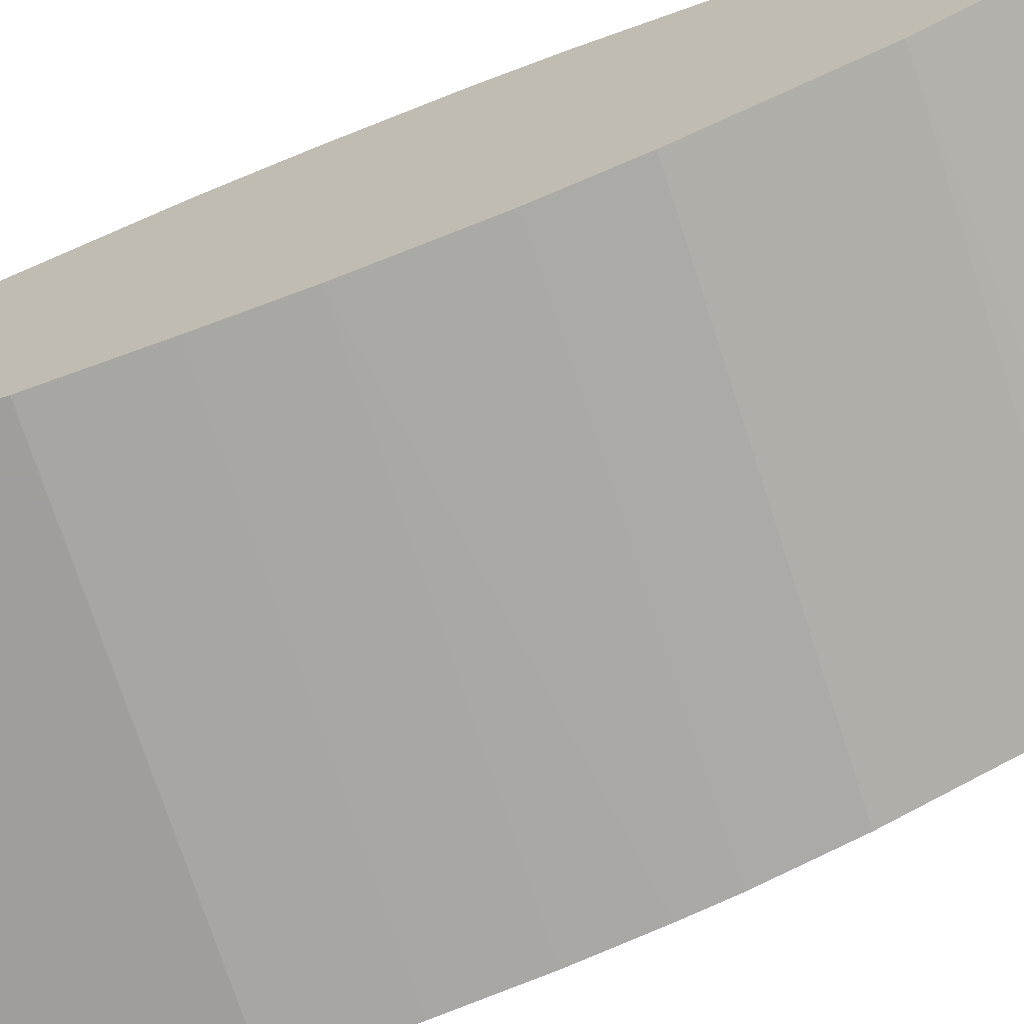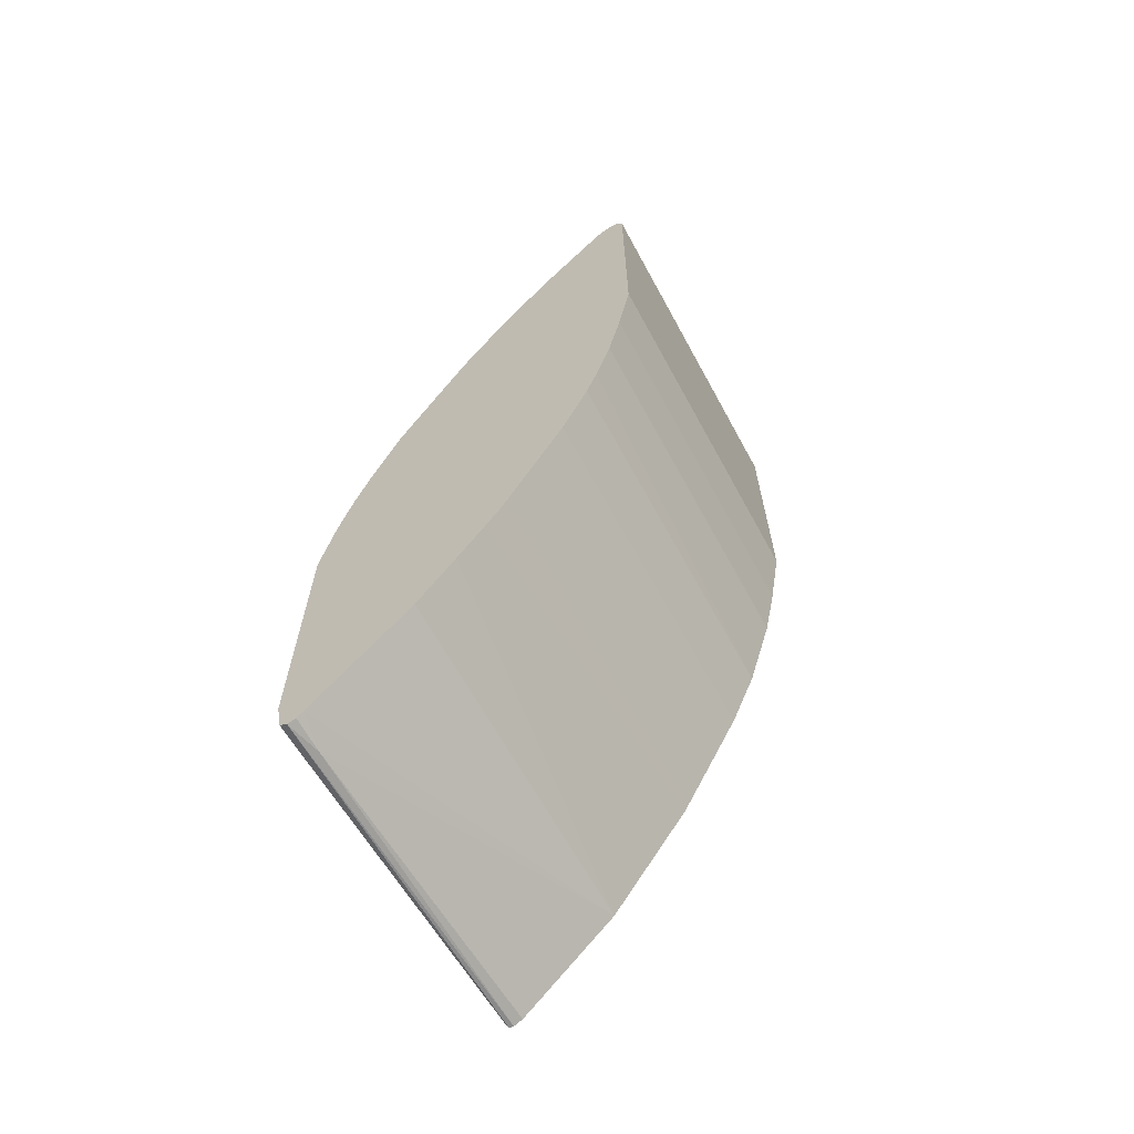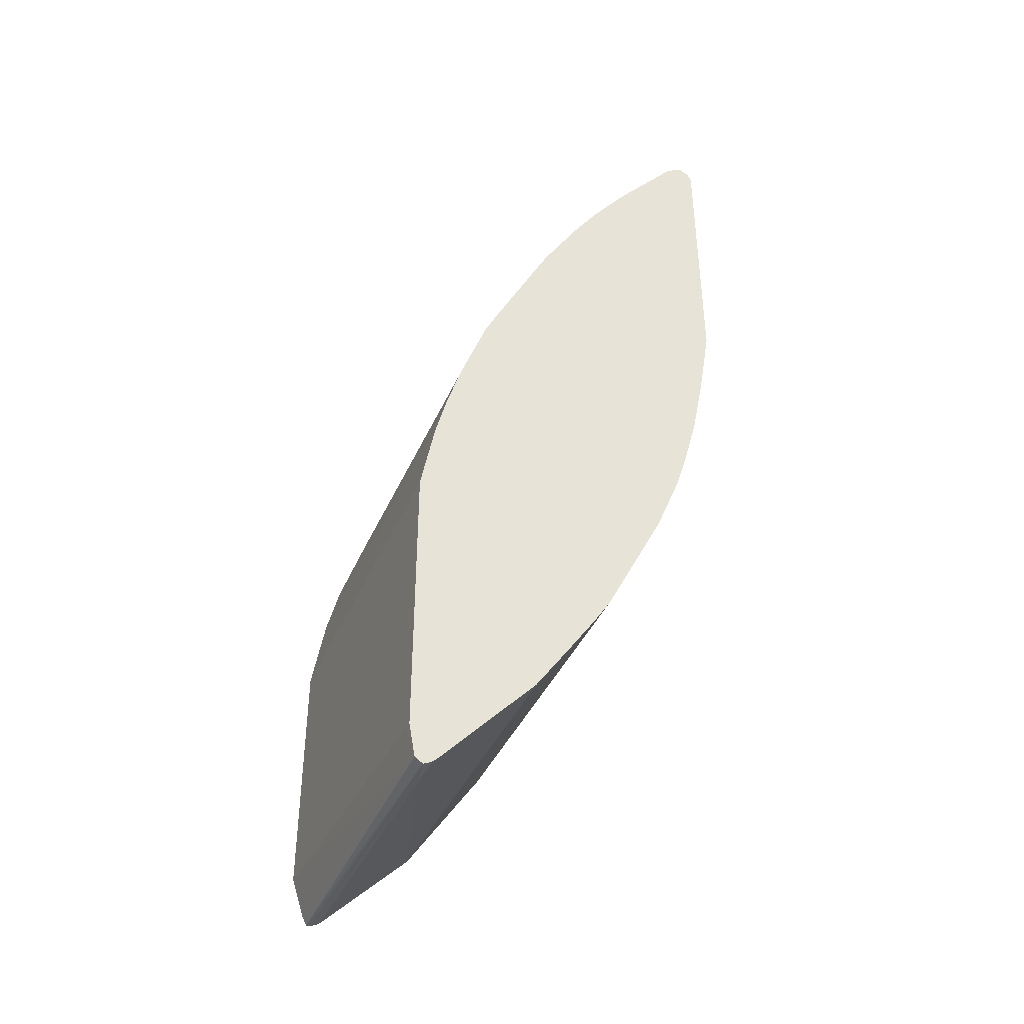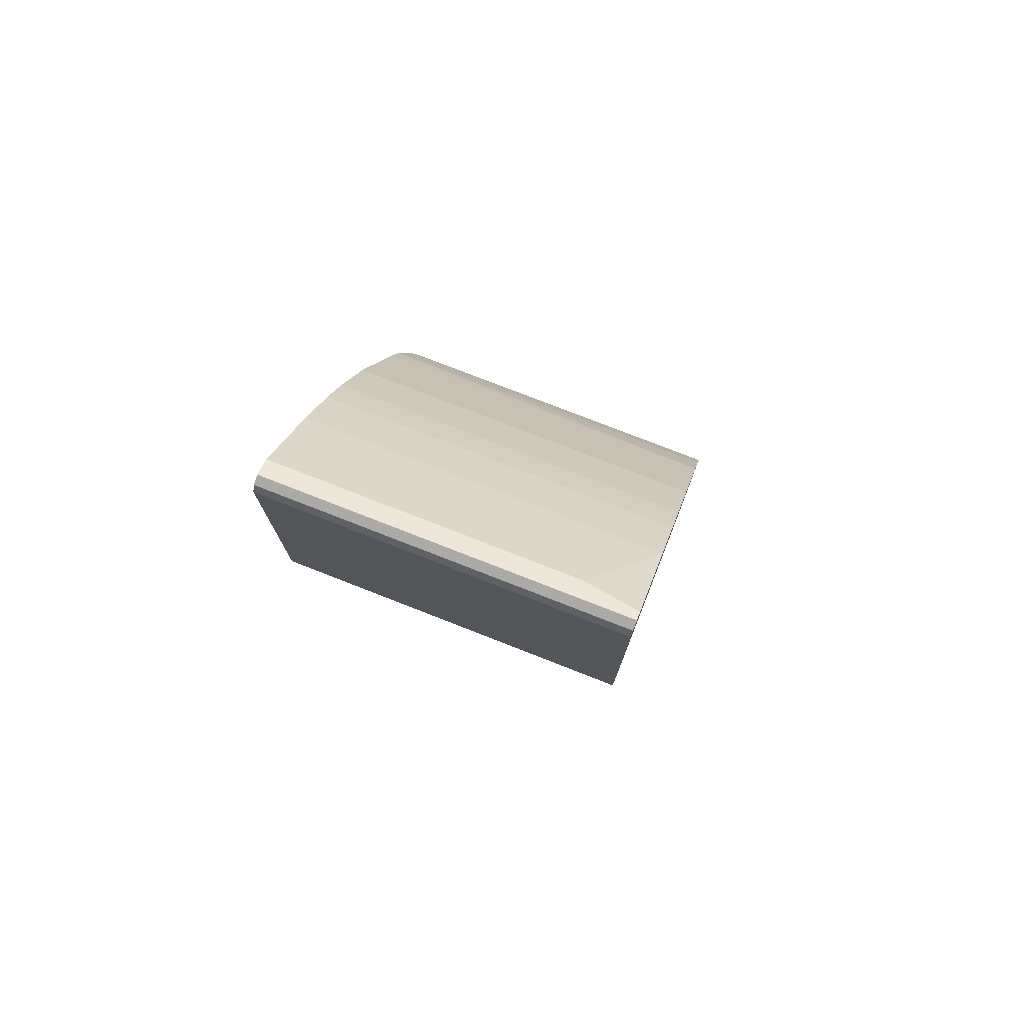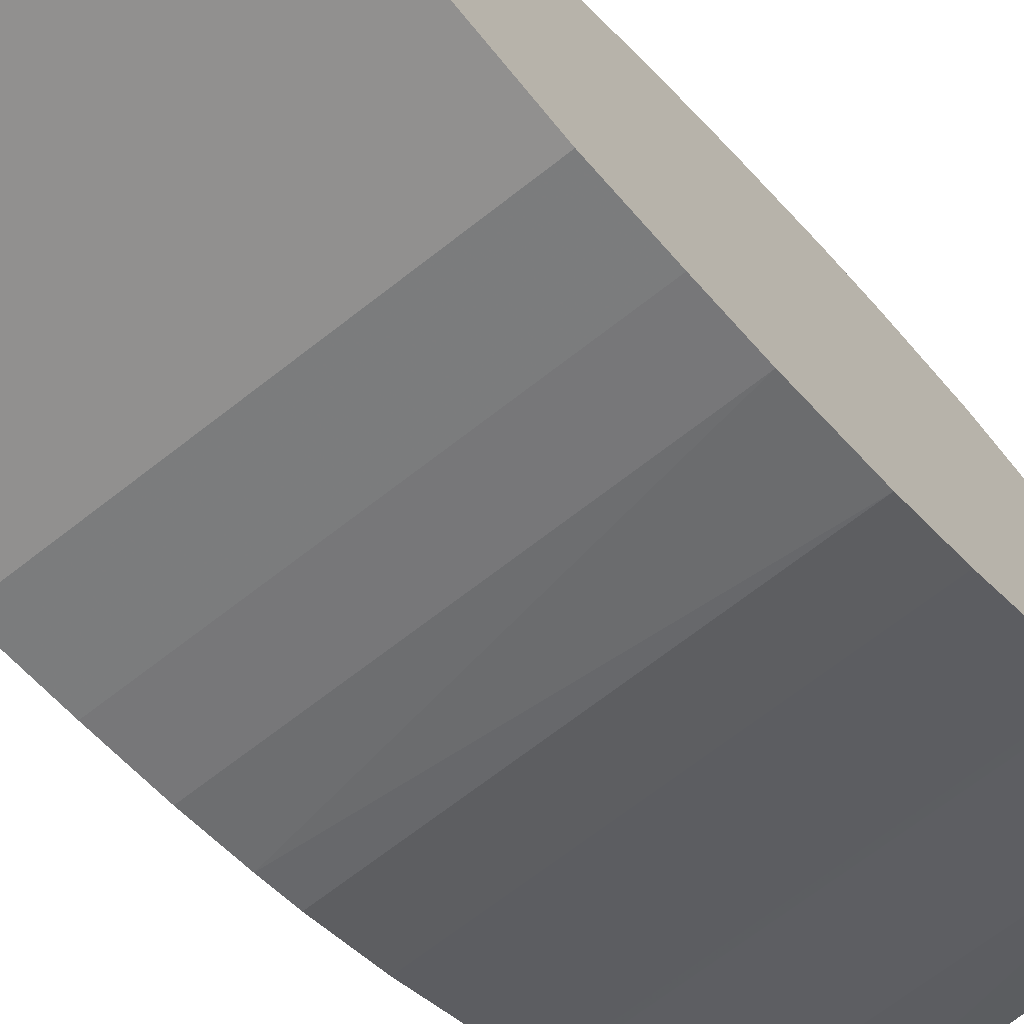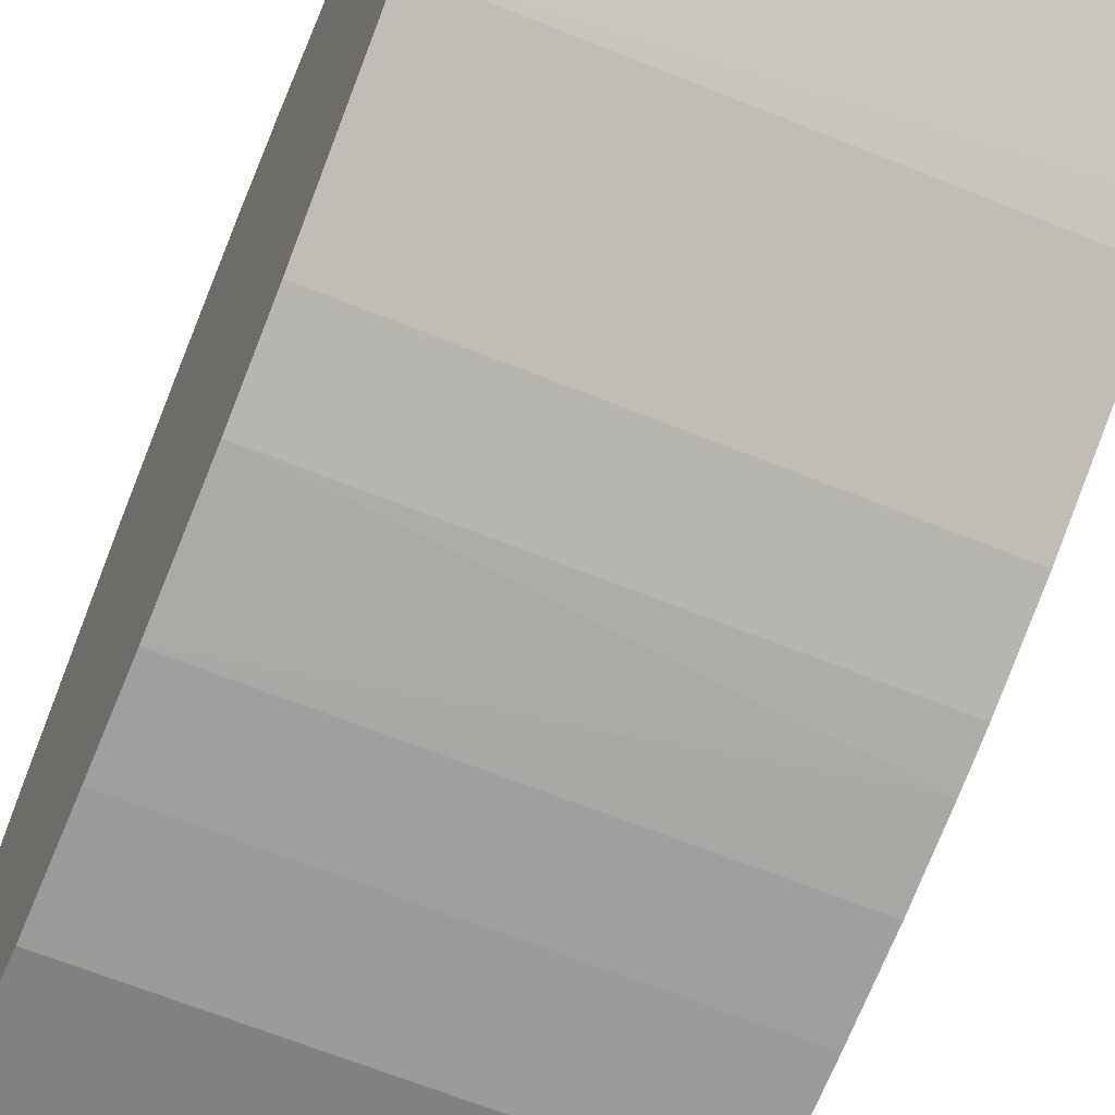
<metadata>
{"format":"obj","ext":"obj","renderer":"f3d","projection":"perspective","resolution":1024,"background":"white","views":[{"elev":-70.8,"azim":107.7,"up":"+Y"},{"elev":-65.7,"azim":-61.3,"up":"+Z"},{"elev":-40.5,"azim":-112.4,"up":"+Z"},{"elev":76.4,"azim":21.4,"up":"+Z"},{"elev":-65.7,"azim":38.7,"up":"+Y"},{"elev":-60.5,"azim":157.0,"up":"+Y"}]}
</metadata>
<code>
v -0.3509 -0.1943 0.599
v -0.3509 -0.2051 0.5936
v 0.08375 -0.1943 0.599
v -0.3509 -0.1799 0.5919
v 0.08375 -0.2077 0.5884
v 0.08375 -0.2051 0.5936
v -0.3509 -0.2105 0.5827
v 0.08375 -0.1835 0.5936
v 0.01619 -0.1727 0.5882
v -0.3509 -0.1727 0.5882
v 0.08375 -0.2105 0.5827
v -0.3509 -0.2105 0.2266
v 0.08375 -0.09172 0.4911
v -0.3509 -0.09172 0.4911
v 0.08375 -0.2105 0.2266
v -0.3509 -0.1943 0.1294
v 0.08375 -0.04314 0.4262
v -0.3509 -0.04314 0.4262
v 0.08375 -0.1943 0.1294
v -0.3509 -0.1781 0.0485
v 0.08375 -0.01075 0.3777
v -0.3509 -0.01075 0.3777
v 0.08375 -0.1781 0.0485
v -0.3509 -0.1593 -0.02143
v 0.08375 0.03774 0.2968
v -0.3509 0.03774 0.2968
v 0.08375 -0.1457 -0.06466
v -0.3509 -0.1457 -0.06466
v 0.08375 0.03869 0.2949
v -0.3509 0.05031 0.2717
v 0.08375 -0.1133 -0.1457
v -0.3509 -0.1133 -0.1457
v 0.08375 0.05489 0.2626
v -0.3509 0.06651 0.2393
v -0.3509 -0.063 -0.2464
v 0.08375 -0.05843 -0.2555
v 0.08375 0.09807 0.1762
v -0.3509 0.09349 0.1854
v -0.3509 -0.04681 -0.2787
v 0.08375 -0.04224 -0.2879
v 0.08375 0.1133 0.1457
v -0.3509 0.1133 0.1457
v -0.3509 -0.04141 -0.2895
v -0.3509 -0.03774 -0.2968
v 0.08375 -0.03774 -0.2968
v 0.08375 0.1457 0.06468
v -0.3509 0.1282 0.1139
v -0.3509 -0.0185 -0.3273
v 0.08375 0.05934 -0.4425
v -0.3509 0.1592 0.02839
v 0.08375 0.1781 -0.0323
v -0.3509 0.01384 -0.3758
v -0.3509 0.05934 -0.4425
v -0.3509 0.1757 -0.5701
v -0.3076 0.1835 -0.5774
v 0.08375 0.1727 -0.5558
v -0.3509 0.1781 -0.0323
v 0.08375 0.1943 -0.09714
v -0.3509 0.1915 -0.08477
v -0.3509 0.1835 -0.5774
v -0.3509 0.1932 -0.5818
v 0.08375 0.1835 -0.5612
v -0.3509 0.1943 -0.09714
v 0.08375 0.2105 -0.1942
v -0.3509 0.2105 -0.1834
v -0.3509 0.1996 -0.5775
v 0.08375 0.1889 -0.5612
v 0.08375 0.2105 -0.5018
v -0.3509 0.2105 -0.5342
v -0.3509 0.2029 -0.5752
v 0.08375 0.1929 -0.5533
v 0.08375 0.1943 -0.5504
v -0.3509 0.2033 -0.5737
v -0.34 0.2105 -0.5342
f 26 29 30
f 27 28 32
f 25 29 26
f 27 32 31
f 29 34 30
f 29 33 34
f 31 32 35
f 5 7 11
f 33 37 34
f 34 37 38
f 35 39 40
f 35 40 36
f 37 41 42
f 24 28 27
f 37 42 38
f 31 35 36
f 23 24 27
f 7 15 11
f 21 25 26
f 4 9 10
f 7 12 15
f 8 13 9
f 9 13 14
f 9 14 10
f 12 16 19
f 21 26 22
f 12 19 15
f 13 18 14
f 16 20 23
f 16 23 19
f 17 21 22
f 17 22 18
f 20 24 23
f 13 17 18
f 39 43 40
f 68 72 70
f 40 44 45
f 58 64 65
f 58 65 63
f 61 66 67
f 61 67 62
f 64 68 74
f 64 74 69
f 58 63 59
f 64 69 65
f 67 70 71
f 68 70 73
f 68 73 74
f 69 74 73
f 4 8 9
f 70 72 71
f 66 70 67
f 55 62 56
f 55 61 62
f 55 60 61
f 41 46 47
f 41 47 42
f 44 48 45
f 45 48 49
f 46 50 47
f 46 51 50
f 48 52 49
f 49 52 53
f 49 53 54
f 49 54 55
f 49 55 56
f 50 51 57
f 51 58 59
f 51 59 57
f 54 60 55
f 40 43 44
f 3 8 4
f 1 32 28
f 3 17 13
f 1 65 69
f 1 69 73
f 1 73 70
f 1 70 66
f 1 66 61
f 1 61 60
f 1 63 65
f 1 60 54
f 1 53 52
f 1 52 48
f 1 48 44
f 1 44 43
f 1 43 39
f 1 39 35
f 1 54 53
f 1 35 32
f 1 59 63
f 1 50 57
f 1 2 6
f 1 6 3
f 1 3 4
f 1 4 10
f 1 10 14
f 1 14 18
f 1 57 59
f 3 13 8
f 1 26 30
f 1 30 34
f 1 34 38
f 1 38 42
f 1 42 47
f 1 47 50
f 1 22 26
f 1 28 24
f 1 18 22
f 1 20 16
f 3 67 71
f 3 71 72
f 3 72 68
f 3 68 64
f 3 64 58
f 3 58 51
f 3 62 67
f 3 51 46
f 3 41 37
f 3 37 33
f 3 29 25
f 3 25 21
f 3 21 17
f 1 24 20
f 3 46 41
f 3 56 62
f 3 33 29
f 3 45 49
f 3 49 56
f 1 12 7
f 1 16 12
f 2 5 6
f 2 7 5
f 3 6 5
f 3 5 11
f 1 7 2
f 3 15 19
f 3 19 23
f 3 23 27
f 3 27 31
f 3 31 36
f 3 36 40
f 3 11 15
f 3 40 45

</code>
